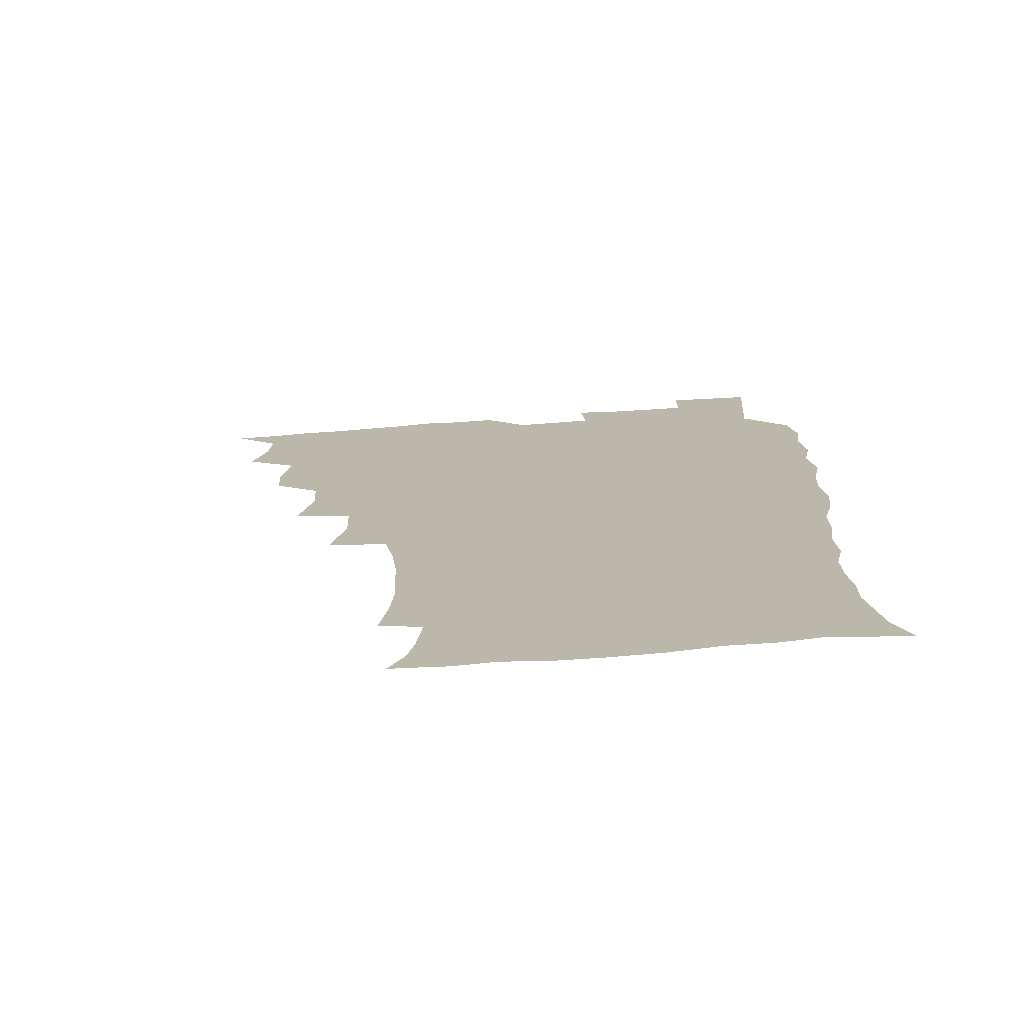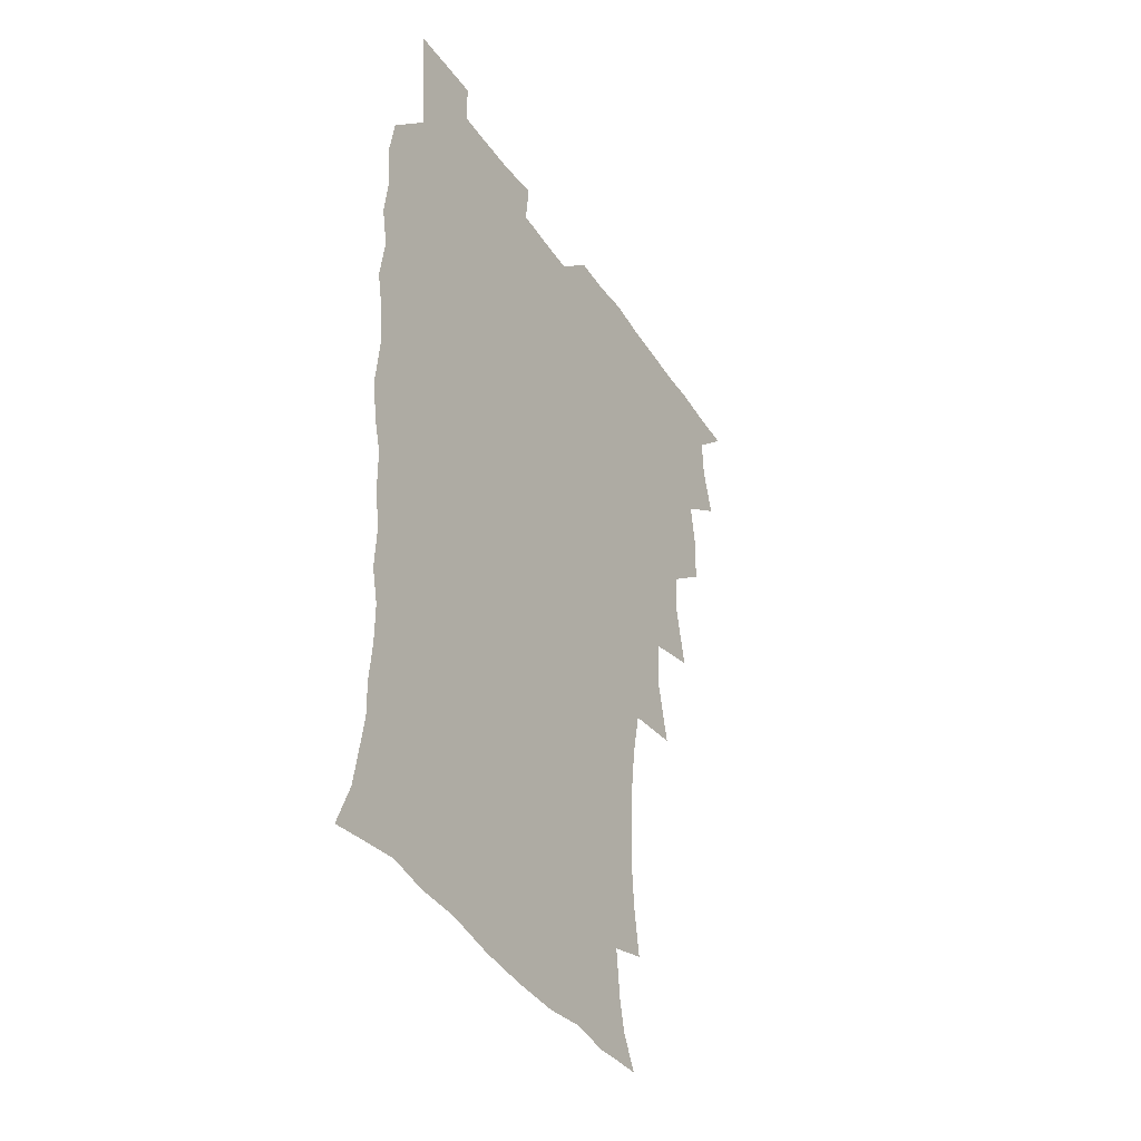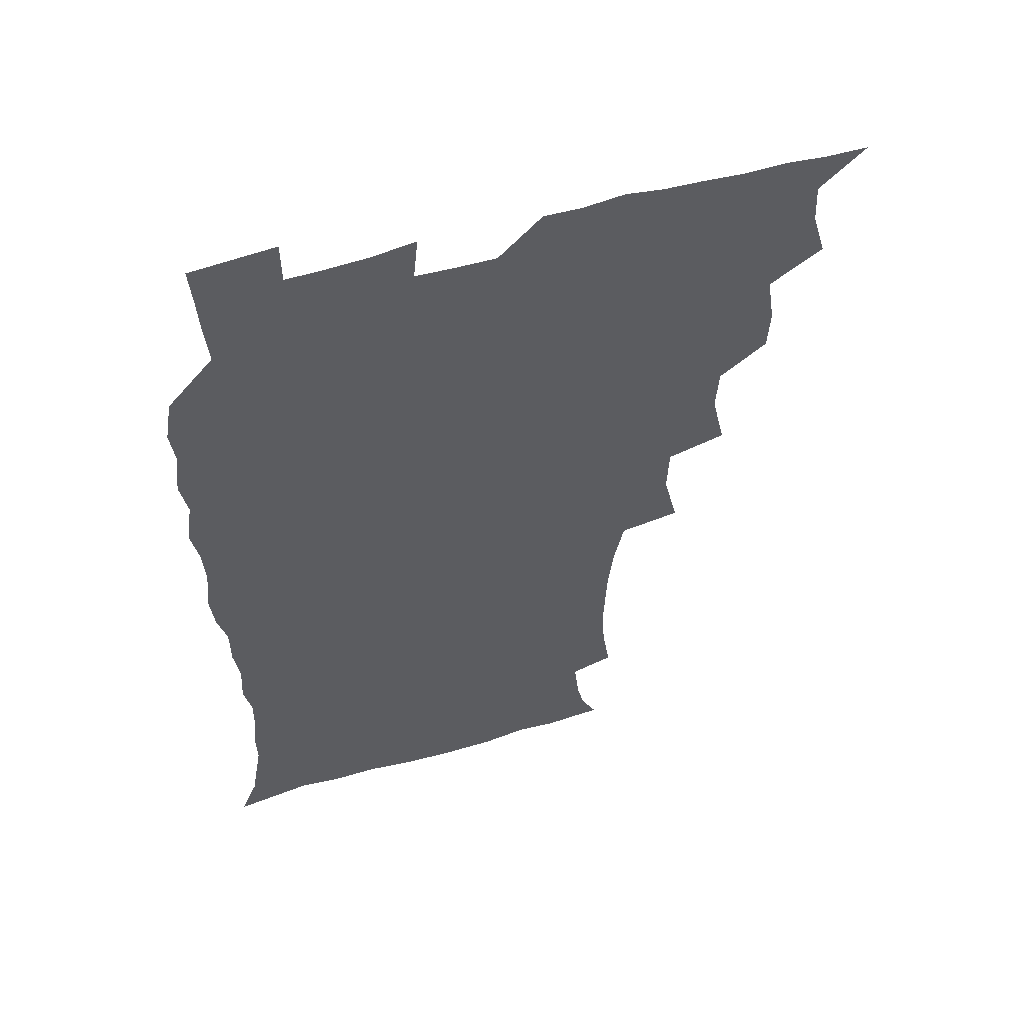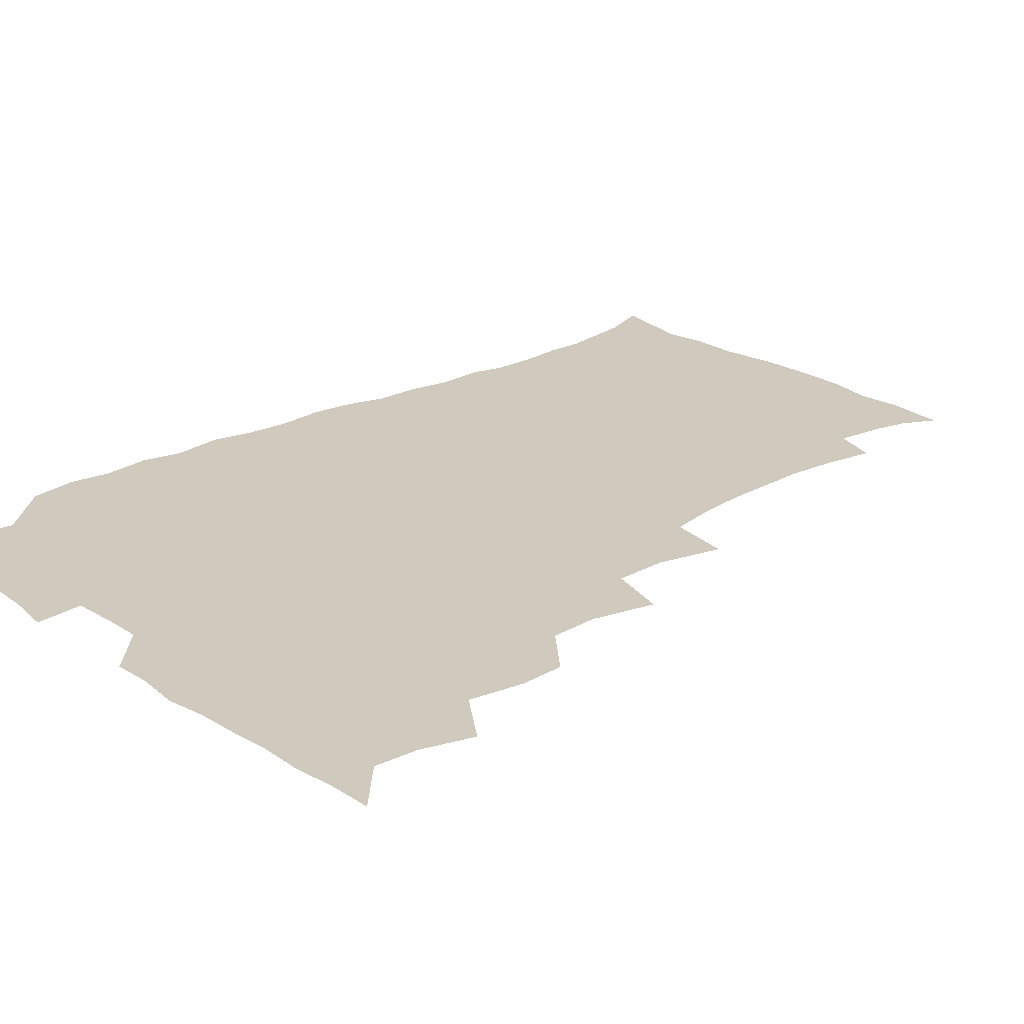
<metadata>
{"format":"obj","ext":"obj","renderer":"f3d","projection":"perspective","resolution":1024,"background":"white","views":[{"elev":-74.9,"azim":4.1,"up":"+Y"},{"elev":-40.2,"azim":120.2,"up":"+Y"},{"elev":55.5,"azim":163.1,"up":"+Y"},{"elev":22.8,"azim":-131.8,"up":"+Z"}]}
</metadata>
<code>
v 465.8 525 0
v 476.5 475.4 0
v 481.7 493.6 0
v 482.5 509.1 0
v 481.4 525.1 0
v 493.7 426.4 0
v 492.9 442.5 0
v 495.8 462 0
v 498 479.1 0
v 498.8 494.5 0
v 498.2 509.3 0
v 496.4 526.4 0
v 507.1 372.7 0
v 512.1 395.4 0
v 511.1 412.6 0
v 513.5 432.6 0
v 511.6 447.5 0
v 510.7 462.2 0
v 514.5 480.4 0
v 514.3 494.9 0
v 513.2 509.7 0
v 511.9 525.9 0
v 524 324.6 0
v 529.4 347.6 0
v 528.7 366.4 0
v 528.6 384.7 0
v 529.6 403.1 0
v 528 417.8 0
v 529 435 0
v 529.2 450.6 0
v 529.5 466.1 0
v 529.2 480.7 0
v 528.8 495.3 0
v 527.9 510.2 0
v 526.6 526.9 0
v 549.4 218.3 0
v 552.3 237.1 0
v 553.5 254.1 0
v 552.8 268.8 0
v 552.1 285.6 0
v 550.1 303 0
v 546.4 320.8 0
v 545.1 338.4 0
v 544.7 355.4 0
v 545.1 373.7 0
v 543.9 388.8 0
v 543.9 405.1 0
v 544.1 421.1 0
v 544.9 437.2 0
v 544.8 452.1 0
v 545.8 467.2 0
v 544.7 481.2 0
v 543.5 495.8 0
v 542.6 510.4 0
v 541.1 527.3 0
v 554.8 172.2 0
v 560.7 183.8 0
v 563.3 195.4 0
v 565.2 213.2 0
v 567.4 233.4 0
v 566.5 247.6 0
v 567 264.3 0
v 565.4 278 0
v 565.6 297.5 0
v 562.7 311.3 0
v 561.5 328.5 0
v 559.6 343.3 0
v 560.3 361.1 0
v 559.7 376.9 0
v 559.9 393.3 0
v 559.4 408.2 0
v 560.8 424.8 0
v 559.7 438.5 0
v 560.9 454.2 0
v 560 467.7 0
v 559.3 481.6 0
v 558.5 495.8 0
v 556.8 511.9 0
v 555.2 529.2 0
v 564.5 171.5 0
v 572.6 187.4 0
v 577.1 204.9 0
v 580 224.3 0
v 580.6 240.6 0
v 580.7 256.6 0
v 579.5 270.2 0
v 579.1 286.8 0
v 578.5 303.4 0
v 577 317.9 0
v 576.6 334.9 0
v 575.8 350.2 0
v 574 363 0
v 573.9 379.1 0
v 574.5 395.4 0
v 575.4 412.2 0
v 574.7 425.6 0
v 574.4 439.5 0
v 574.8 454.4 0
v 574 468 0
v 573.9 481.8 0
v 573 495.8 0
v 571.2 512.3 0
v 570.5 527.2 0
v 575.9 170.4 0
v 587.6 193.6 0
v 592.2 213.5 0
v 592.8 228.4 0
v 593.1 244.3 0
v 592.8 259.6 0
v 592.4 274.5 0
v 591.8 289.8 0
v 591 305.6 0
v 591.2 323.5 0
v 589.9 336.9 0
v 588.9 350.8 0
v 588.9 367.1 0
v 588.3 381.6 0
v 588.7 395.6 0
v 588.9 411.6 0
v 588.4 425.3 0
v 588.4 439.9 0
v 588.9 454.7 0
v 588.5 468.3 0
v 588 482.1 0
v 587.1 496.7 0
v 585.8 512.2 0
v 584.5 527.5 0
v 591.1 171.8 0
v 602.1 197.1 0
v 605.1 215.9 0
v 606 232.5 0
v 605.9 246.4 0
v 605.2 260.1 0
v 605 276.3 0
v 604.7 292.9 0
v 604.2 307.5 0
v 604.1 325 0
v 603.3 338.3 0
v 603.2 353.7 0
v 602.6 367.5 0
v 601.5 378.5 0
v 602.2 395.9 0
v 602.9 412.7 0
v 602.5 426.2 0
v 603.1 441.6 0
v 602.7 454.8 0
v 602.6 468.5 0
v 602.2 482.3 0
v 602.2 496.2 0
v 600.7 511.5 0
v 607.4 169.1 0
v 615.9 197.3 0
v 618.1 217.4 0
v 618.6 232.8 0
v 618.6 248.6 0
v 618.3 262.9 0
v 618.2 279.4 0
v 617.6 292.4 0
v 617.2 309.8 0
v 617.2 324.9 0
v 616.7 339.3 0
v 616.6 354.2 0
v 616.7 369.8 0
v 616.7 383.4 0
v 616.4 397.8 0
v 616.6 413.3 0
v 616.4 426.4 0
v 616.7 441.4 0
v 617 455.3 0
v 617.2 468.8 0
v 617.1 482.3 0
v 616.4 496.7 0
v 615.7 511.6 0
v 626 168.8 0
v 630.2 196.1 0
v 631.1 215.5 0
v 631.3 233.6 0
v 631.3 249 0
v 631.3 264 0
v 630.9 279.5 0
v 630.8 294.1 0
v 630.5 307.3 0
v 630.1 325.7 0
v 630.2 337.6 0
v 629.9 354.4 0
v 630.1 368.8 0
v 630.1 383.9 0
v 630.1 397.8 0
v 630.1 412.9 0
v 630.3 427.2 0
v 630.4 441.3 0
v 630.6 455.1 0
v 630.8 468.9 0
v 631 482.4 0
v 631.1 496.3 0
v 630.4 512 0
v 628.6 529.4 0
v 645 169.6 0
v 644.9 197.9 0
v 644.5 217.3 0
v 644.5 232.1 0
v 644.2 247.7 0
v 644.1 263.8 0
v 643.6 279.4 0
v 643.5 296.6 0
v 643.6 308.8 0
v 643 325.6 0
v 643.4 339.4 0
v 643.4 353.5 0
v 643.5 368.5 0
v 643.6 383.2 0
v 643.7 397.6 0
v 643.8 412.1 0
v 644 426.9 0
v 644.2 441 0
v 644.6 454.6 0
v 644.8 468.5 0
v 645.1 482.4 0
v 645.4 496.4 0
v 645.4 511 0
v 644.7 526.7 0
v 663.9 172.3 0
v 659.6 197.3 0
v 658.1 215.3 0
v 657.2 232.3 0
v 658 244.9 0
v 656.6 263.6 0
v 657.5 276 0
v 656.3 294.2 0
v 656.3 309.4 0
v 656.3 324.1 0
v 656.2 339.5 0
v 656.4 353.5 0
v 657.6 366.6 0
v 657.6 381.2 0
v 657.6 396.1 0
v 657.9 410.1 0
v 657.4 426.9 0
v 657.6 441.1 0
v 658.3 454.8 0
v 658.7 468.7 0
v 659.3 482.3 0
v 659.7 496.2 0
v 659.9 510.6 0
v 659.8 525.8 0
v 681.2 172 0
v 674.3 196.1 0
v 672.3 212.6 0
v 671.6 227.9 0
v 670.7 244.5 0
v 670 260.4 0
v 670.1 275.3 0
v 668.9 293 0
v 669.4 307.1 0
v 671 319.8 0
v 670.2 336.2 0
v 671.4 349.4 0
v 670.8 365.8 0
v 670.8 380.9 0
v 671.2 395.3 0
v 670.9 410.9 0
v 672.3 424.3 0
v 673.1 438.2 0
v 672.5 453.7 0
v 672.6 468 0
v 673.5 481.7 0
v 673.9 496 0
v 674.5 510.6 0
v 675 525.3 0
v 675.2 542.1 0
v 696 174.1 0
v 688.4 194.8 0
v 686.3 209.9 0
v 684.4 226.3 0
v 684.3 240.6 0
v 682.9 257.9 0
v 682.5 273.8 0
v 682.6 288.8 0
v 684 302 0
v 683.3 319.2 0
v 684.3 333 0
v 684.1 348.7 0
v 684.7 363 0
v 684.9 378.1 0
v 686.1 392 0
v 686.2 407.2 0
v 687.6 421.1 0
v 686.6 437.5 0
v 687.8 451.2 0
v 687.4 466.4 0
v 687.2 481.6 0
v 688 495.4 0
v 689.2 509.7 0
v 690.1 524.7 0
v 690.5 540.7 0
v 711.4 171.5 0
v 703.3 191 0
v 700 206.7 0
v 699.1 220.6 0
v 697.3 236.9 0
v 696.9 251.8 0
v 696.6 267.4 0
v 697.2 282.3 0
v 697.1 298 0
v 696.9 314 0
v 699.1 327.3 0
v 700.2 342.1 0
v 698.7 359 0
v 702 371.6 0
v 701.6 387.5 0
v 700.4 404.2 0
v 702.3 417.9 0
v 701.7 434 0
v 702.5 448.6 0
v 702.5 463.9 0
v 701.6 479.4 0
v 703.1 493.2 0
v 704.5 508.6 0
v 705.4 524.1 0
v 706.5 539.2 0
v 725.3 169 0
v 718.7 185.7 0
v 716.5 198.9 0
v 714.1 213.2 0
v 714.4 225.9 0
v 712.8 241.5 0
v 712.7 256.5 0
v 715.5 269 0
v 714.5 285.9 0
v 716.7 300.3 0
v 716.7 316.5 0
v 720.2 329.9 0
v 721.8 345 0
v 719.9 362.6 0
v 720.8 377.9 0
v 723.7 392.3 0
v 721.1 410.2 0
v 723.8 424.5 0
v 721.7 441.7 0
v 723.4 456.2 0
v 720.6 473.3 0
f 4 5 1
f 8 9 2
f 2 9 3
f 9 10 3
f 3 10 4
f 10 11 4
f 4 11 5
f 11 12 5
f 15 16 6
f 6 16 7
f 16 17 7
f 7 17 8
f 17 18 8
f 8 18 9
f 18 19 9
f 9 19 10
f 19 20 10
f 10 20 11
f 20 21 11
f 11 21 12
f 21 22 12
f 25 26 13
f 13 26 14
f 26 27 14
f 14 27 15
f 27 28 15
f 15 28 16
f 28 29 16
f 16 29 17
f 29 30 17
f 17 30 18
f 30 31 18
f 18 31 19
f 31 32 19
f 19 32 20
f 32 33 20
f 20 33 21
f 33 34 21
f 21 34 22
f 34 35 22
f 42 43 23
f 23 43 24
f 43 44 24
f 24 44 25
f 44 45 25
f 25 45 26
f 45 46 26
f 26 46 27
f 46 47 27
f 27 47 28
f 47 48 28
f 28 48 29
f 48 49 29
f 29 49 30
f 49 50 30
f 30 50 31
f 50 51 31
f 31 51 32
f 51 52 32
f 32 52 33
f 52 53 33
f 33 53 34
f 53 54 34
f 34 54 35
f 54 55 35
f 59 60 36
f 36 60 37
f 60 61 37
f 37 61 38
f 61 62 38
f 38 62 39
f 62 63 39
f 39 63 40
f 63 64 40
f 40 64 41
f 64 65 41
f 41 65 42
f 65 66 42
f 42 66 43
f 66 67 43
f 43 67 44
f 67 68 44
f 44 68 45
f 68 69 45
f 45 69 46
f 69 70 46
f 46 70 47
f 70 71 47
f 47 71 48
f 71 72 48
f 48 72 49
f 72 73 49
f 49 73 50
f 73 74 50
f 50 74 51
f 74 75 51
f 51 75 52
f 75 76 52
f 52 76 53
f 76 77 53
f 53 77 54
f 77 78 54
f 54 78 55
f 78 79 55
f 56 80 57
f 80 81 57
f 57 81 58
f 81 82 58
f 58 82 59
f 82 83 59
f 59 83 60
f 83 84 60
f 60 84 61
f 84 85 61
f 61 85 62
f 85 86 62
f 62 86 63
f 86 87 63
f 63 87 64
f 87 88 64
f 64 88 65
f 88 89 65
f 65 89 66
f 89 90 66
f 66 90 67
f 90 91 67
f 67 91 68
f 91 92 68
f 68 92 69
f 92 93 69
f 69 93 70
f 93 94 70
f 70 94 71
f 94 95 71
f 71 95 72
f 95 96 72
f 72 96 73
f 96 97 73
f 73 97 74
f 97 98 74
f 74 98 75
f 98 99 75
f 75 99 76
f 99 100 76
f 76 100 77
f 100 101 77
f 77 101 78
f 101 102 78
f 78 102 79
f 102 103 79
f 80 104 81
f 104 105 81
f 81 105 82
f 105 106 82
f 82 106 83
f 106 107 83
f 83 107 84
f 107 108 84
f 84 108 85
f 108 109 85
f 85 109 86
f 109 110 86
f 86 110 87
f 110 111 87
f 87 111 88
f 111 112 88
f 88 112 89
f 112 113 89
f 89 113 90
f 113 114 90
f 90 114 91
f 114 115 91
f 91 115 92
f 115 116 92
f 92 116 93
f 116 117 93
f 93 117 94
f 117 118 94
f 94 118 95
f 118 119 95
f 95 119 96
f 119 120 96
f 96 120 97
f 120 121 97
f 97 121 98
f 121 122 98
f 98 122 99
f 122 123 99
f 99 123 100
f 123 124 100
f 100 124 101
f 124 125 101
f 101 125 102
f 125 126 102
f 102 126 103
f 126 127 103
f 104 128 105
f 128 129 105
f 105 129 106
f 129 130 106
f 106 130 107
f 130 131 107
f 107 131 108
f 131 132 108
f 108 132 109
f 132 133 109
f 109 133 110
f 133 134 110
f 110 134 111
f 134 135 111
f 111 135 112
f 135 136 112
f 112 136 113
f 136 137 113
f 113 137 114
f 137 138 114
f 114 138 115
f 138 139 115
f 115 139 116
f 139 140 116
f 116 140 117
f 140 141 117
f 117 141 118
f 141 142 118
f 118 142 119
f 142 143 119
f 119 143 120
f 143 144 120
f 120 144 121
f 144 145 121
f 121 145 122
f 145 146 122
f 122 146 123
f 146 147 123
f 123 147 124
f 147 148 124
f 124 148 125
f 148 149 125
f 125 149 126
f 149 150 126
f 126 150 127
f 128 151 129
f 151 152 129
f 129 152 130
f 152 153 130
f 130 153 131
f 153 154 131
f 131 154 132
f 154 155 132
f 132 155 133
f 155 156 133
f 133 156 134
f 156 157 134
f 134 157 135
f 157 158 135
f 135 158 136
f 158 159 136
f 136 159 137
f 159 160 137
f 137 160 138
f 160 161 138
f 138 161 139
f 161 162 139
f 139 162 140
f 162 163 140
f 140 163 141
f 163 164 141
f 141 164 142
f 164 165 142
f 142 165 143
f 165 166 143
f 143 166 144
f 166 167 144
f 144 167 145
f 167 168 145
f 145 168 146
f 168 169 146
f 146 169 147
f 169 170 147
f 147 170 148
f 170 171 148
f 148 171 149
f 171 172 149
f 149 172 150
f 172 173 150
f 151 174 152
f 174 175 152
f 152 175 153
f 175 176 153
f 153 176 154
f 176 177 154
f 154 177 155
f 177 178 155
f 155 178 156
f 178 179 156
f 156 179 157
f 179 180 157
f 157 180 158
f 180 181 158
f 158 181 159
f 181 182 159
f 159 182 160
f 182 183 160
f 160 183 161
f 183 184 161
f 161 184 162
f 184 185 162
f 162 185 163
f 185 186 163
f 163 186 164
f 186 187 164
f 164 187 165
f 187 188 165
f 165 188 166
f 188 189 166
f 166 189 167
f 189 190 167
f 167 190 168
f 190 191 168
f 168 191 169
f 191 192 169
f 169 192 170
f 192 193 170
f 170 193 171
f 193 194 171
f 171 194 172
f 194 195 172
f 172 195 173
f 195 196 173
f 174 198 175
f 198 199 175
f 175 199 176
f 199 200 176
f 176 200 177
f 200 201 177
f 177 201 178
f 201 202 178
f 178 202 179
f 202 203 179
f 179 203 180
f 203 204 180
f 180 204 181
f 204 205 181
f 181 205 182
f 205 206 182
f 182 206 183
f 206 207 183
f 183 207 184
f 207 208 184
f 184 208 185
f 208 209 185
f 185 209 186
f 209 210 186
f 186 210 187
f 210 211 187
f 187 211 188
f 211 212 188
f 188 212 189
f 212 213 189
f 189 213 190
f 213 214 190
f 190 214 191
f 214 215 191
f 191 215 192
f 215 216 192
f 192 216 193
f 216 217 193
f 193 217 194
f 217 218 194
f 194 218 195
f 218 219 195
f 195 219 196
f 219 220 196
f 196 220 197
f 220 221 197
f 198 222 199
f 222 223 199
f 199 223 200
f 223 224 200
f 200 224 201
f 224 225 201
f 201 225 202
f 225 226 202
f 202 226 203
f 226 227 203
f 203 227 204
f 227 228 204
f 204 228 205
f 228 229 205
f 205 229 206
f 229 230 206
f 206 230 207
f 230 231 207
f 207 231 208
f 231 232 208
f 208 232 209
f 232 233 209
f 209 233 210
f 233 234 210
f 210 234 211
f 234 235 211
f 211 235 212
f 235 236 212
f 212 236 213
f 236 237 213
f 213 237 214
f 237 238 214
f 214 238 215
f 238 239 215
f 215 239 216
f 239 240 216
f 216 240 217
f 240 241 217
f 217 241 218
f 241 242 218
f 218 242 219
f 242 243 219
f 219 243 220
f 243 244 220
f 220 244 221
f 244 245 221
f 222 246 223
f 246 247 223
f 223 247 224
f 247 248 224
f 224 248 225
f 248 249 225
f 225 249 226
f 249 250 226
f 226 250 227
f 250 251 227
f 227 251 228
f 251 252 228
f 228 252 229
f 252 253 229
f 229 253 230
f 253 254 230
f 230 254 231
f 254 255 231
f 231 255 232
f 255 256 232
f 232 256 233
f 256 257 233
f 233 257 234
f 257 258 234
f 234 258 235
f 258 259 235
f 235 259 236
f 259 260 236
f 236 260 237
f 260 261 237
f 237 261 238
f 261 262 238
f 238 262 239
f 262 263 239
f 239 263 240
f 263 264 240
f 240 264 241
f 264 265 241
f 241 265 242
f 265 266 242
f 242 266 243
f 266 267 243
f 243 267 244
f 267 268 244
f 244 268 245
f 268 269 245
f 246 271 247
f 271 272 247
f 247 272 248
f 272 273 248
f 248 273 249
f 273 274 249
f 249 274 250
f 274 275 250
f 250 275 251
f 275 276 251
f 251 276 252
f 276 277 252
f 252 277 253
f 277 278 253
f 253 278 254
f 278 279 254
f 254 279 255
f 279 280 255
f 255 280 256
f 280 281 256
f 256 281 257
f 281 282 257
f 257 282 258
f 282 283 258
f 258 283 259
f 283 284 259
f 259 284 260
f 284 285 260
f 260 285 261
f 285 286 261
f 261 286 262
f 286 287 262
f 262 287 263
f 287 288 263
f 263 288 264
f 288 289 264
f 264 289 265
f 289 290 265
f 265 290 266
f 290 291 266
f 266 291 267
f 291 292 267
f 267 292 268
f 292 293 268
f 268 293 269
f 293 294 269
f 269 294 270
f 294 295 270
f 271 296 272
f 296 297 272
f 272 297 273
f 297 298 273
f 273 298 274
f 298 299 274
f 274 299 275
f 299 300 275
f 275 300 276
f 300 301 276
f 276 301 277
f 301 302 277
f 277 302 278
f 302 303 278
f 278 303 279
f 303 304 279
f 279 304 280
f 304 305 280
f 280 305 281
f 305 306 281
f 281 306 282
f 306 307 282
f 282 307 283
f 307 308 283
f 283 308 284
f 308 309 284
f 284 309 285
f 309 310 285
f 285 310 286
f 310 311 286
f 286 311 287
f 311 312 287
f 287 312 288
f 312 313 288
f 288 313 289
f 313 314 289
f 289 314 290
f 314 315 290
f 290 315 291
f 315 316 291
f 291 316 292
f 316 317 292
f 292 317 293
f 317 318 293
f 293 318 294
f 318 319 294
f 294 319 295
f 319 320 295
f 296 321 297
f 321 322 297
f 297 322 298
f 322 323 298
f 298 323 299
f 323 324 299
f 299 324 300
f 324 325 300
f 300 325 301
f 325 326 301
f 301 326 302
f 326 327 302
f 302 327 303
f 327 328 303
f 303 328 304
f 328 329 304
f 304 329 305
f 329 330 305
f 305 330 306
f 330 331 306
f 306 331 307
f 331 332 307
f 307 332 308
f 332 333 308
f 308 333 309
f 333 334 309
f 309 334 310
f 334 335 310
f 310 335 311
f 335 336 311
f 311 336 312
f 336 337 312
f 312 337 313
f 337 338 313
f 313 338 314
f 338 339 314
f 314 339 315
f 339 340 315
f 315 340 316
f 340 341 316
f 316 341 317

</code>
